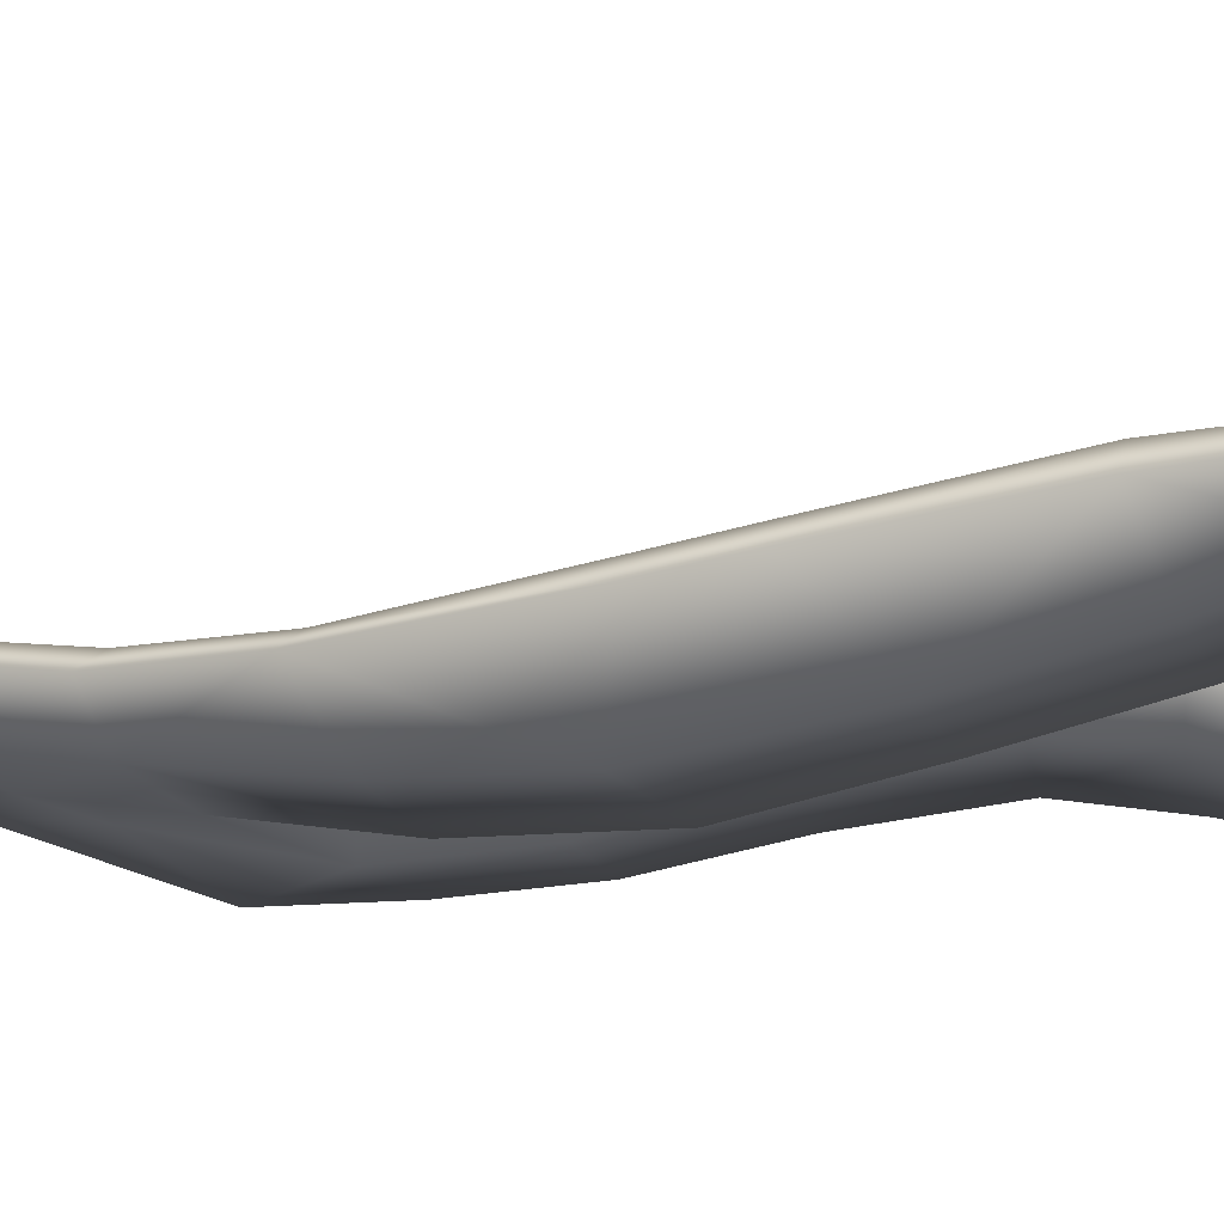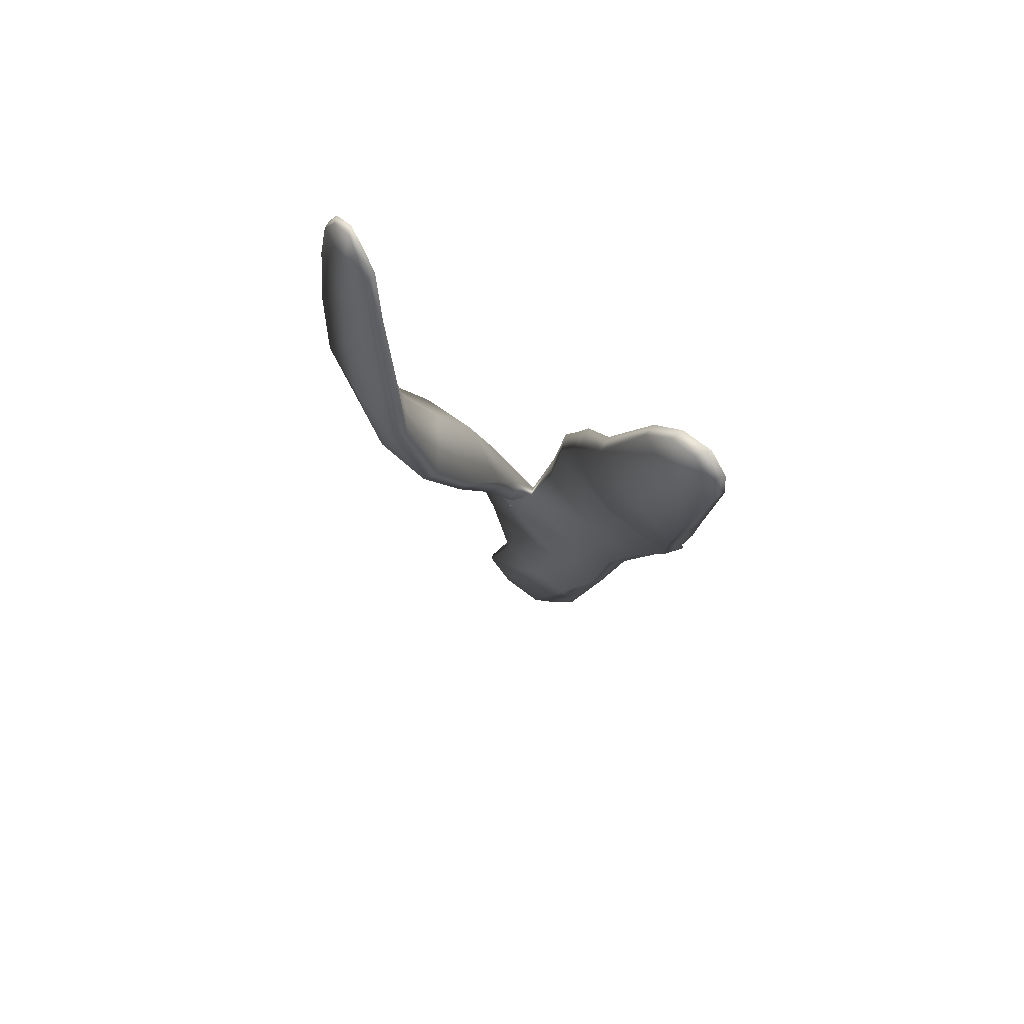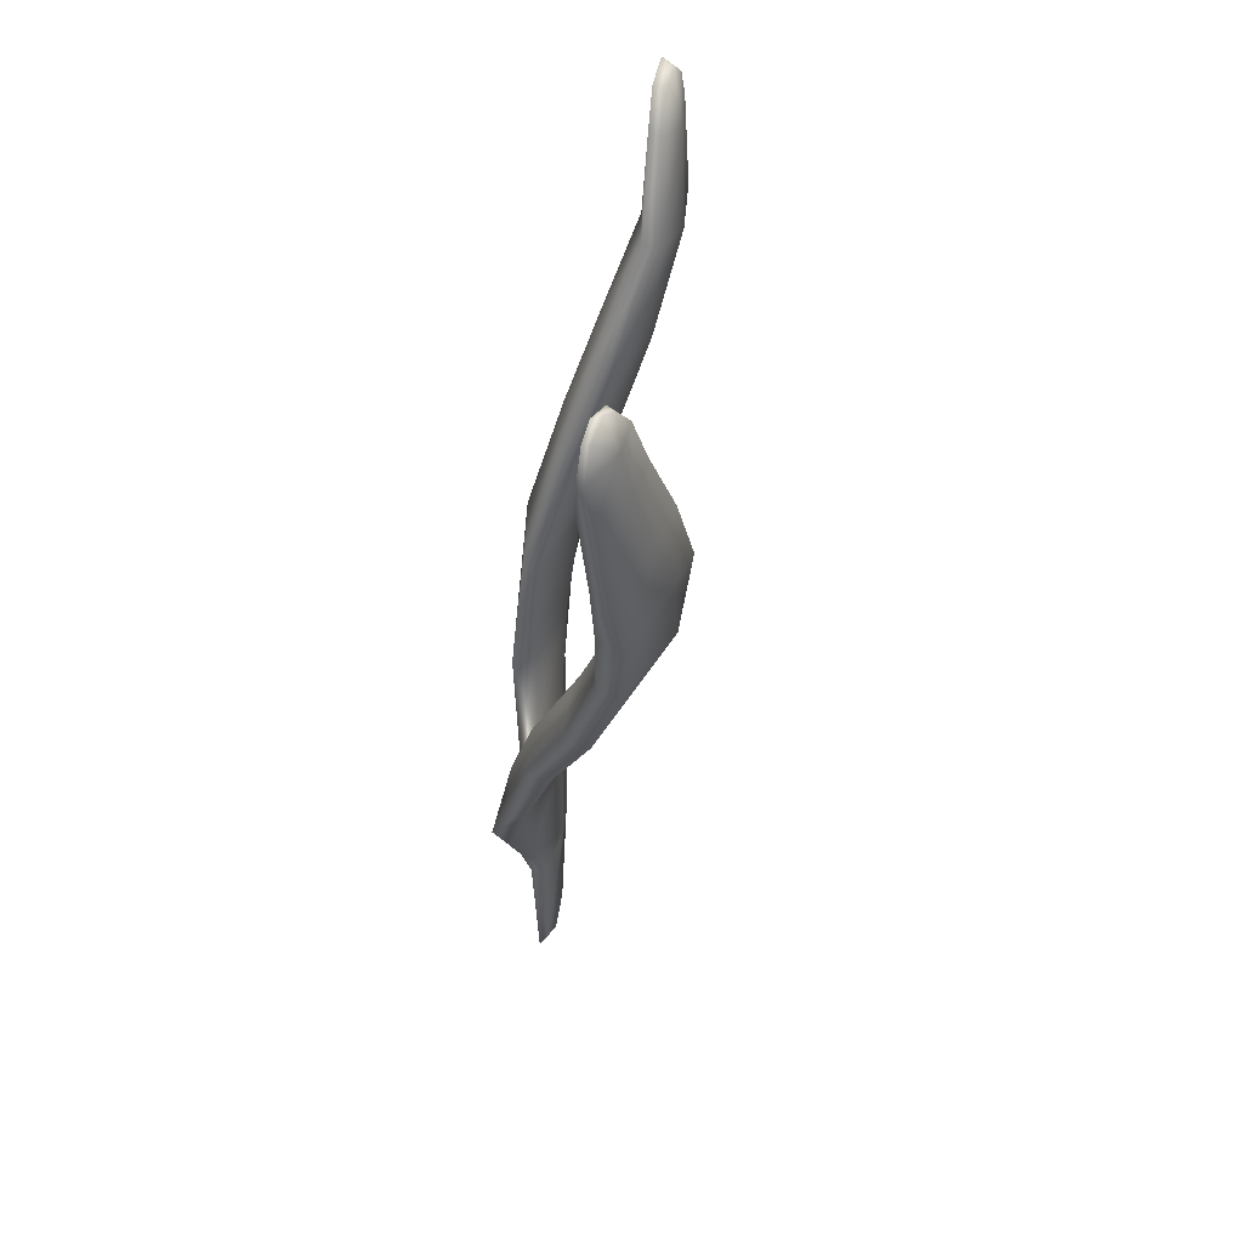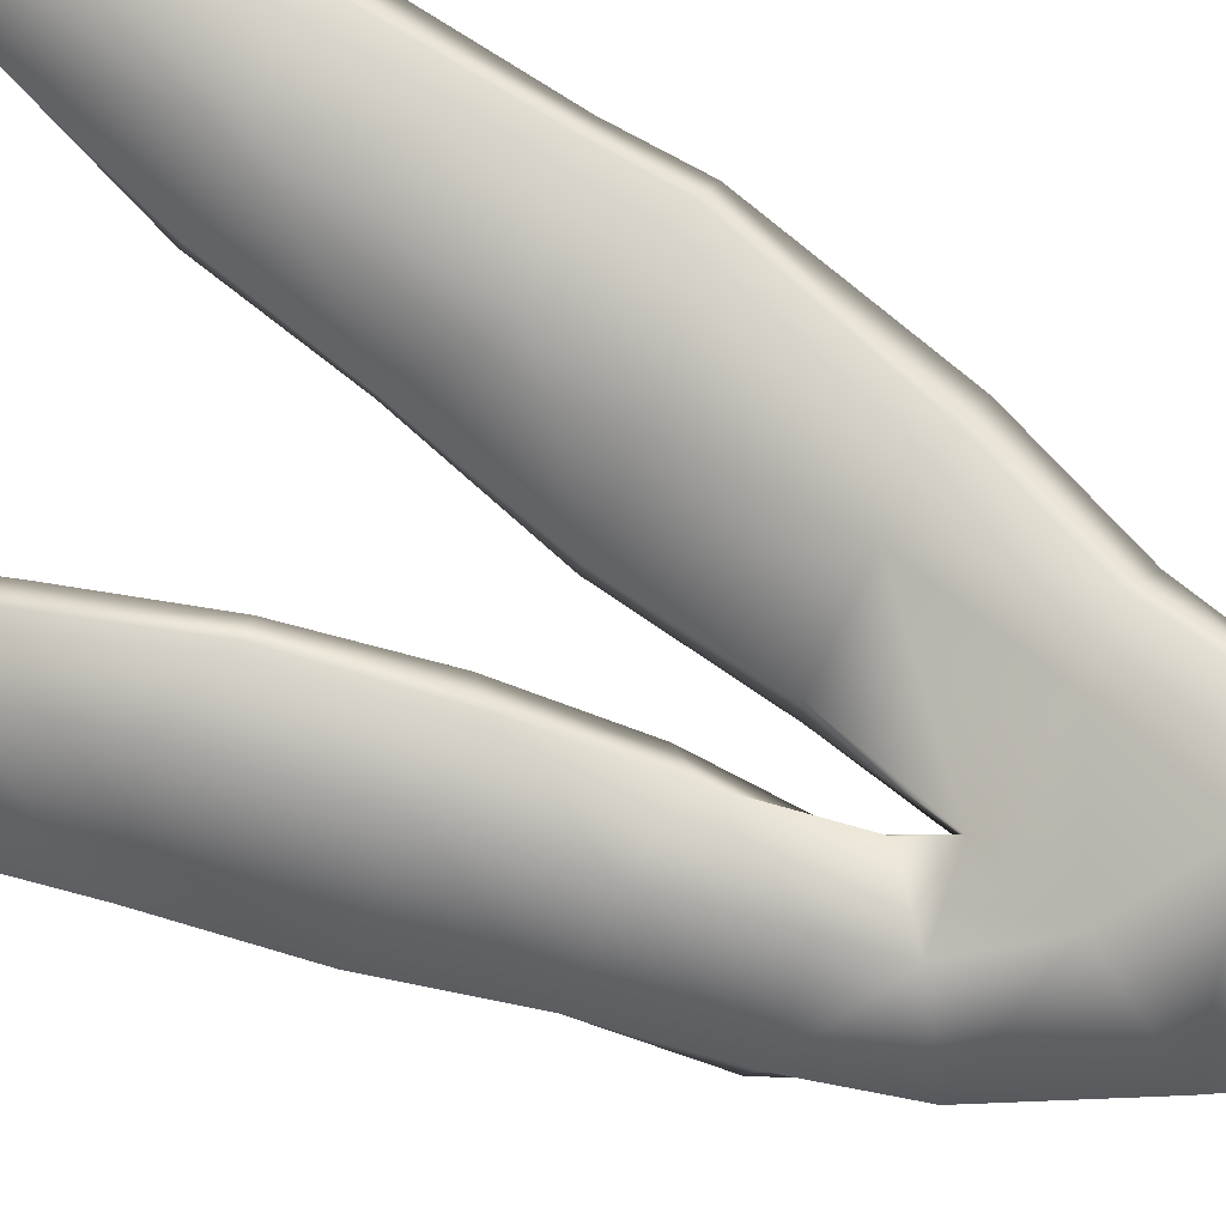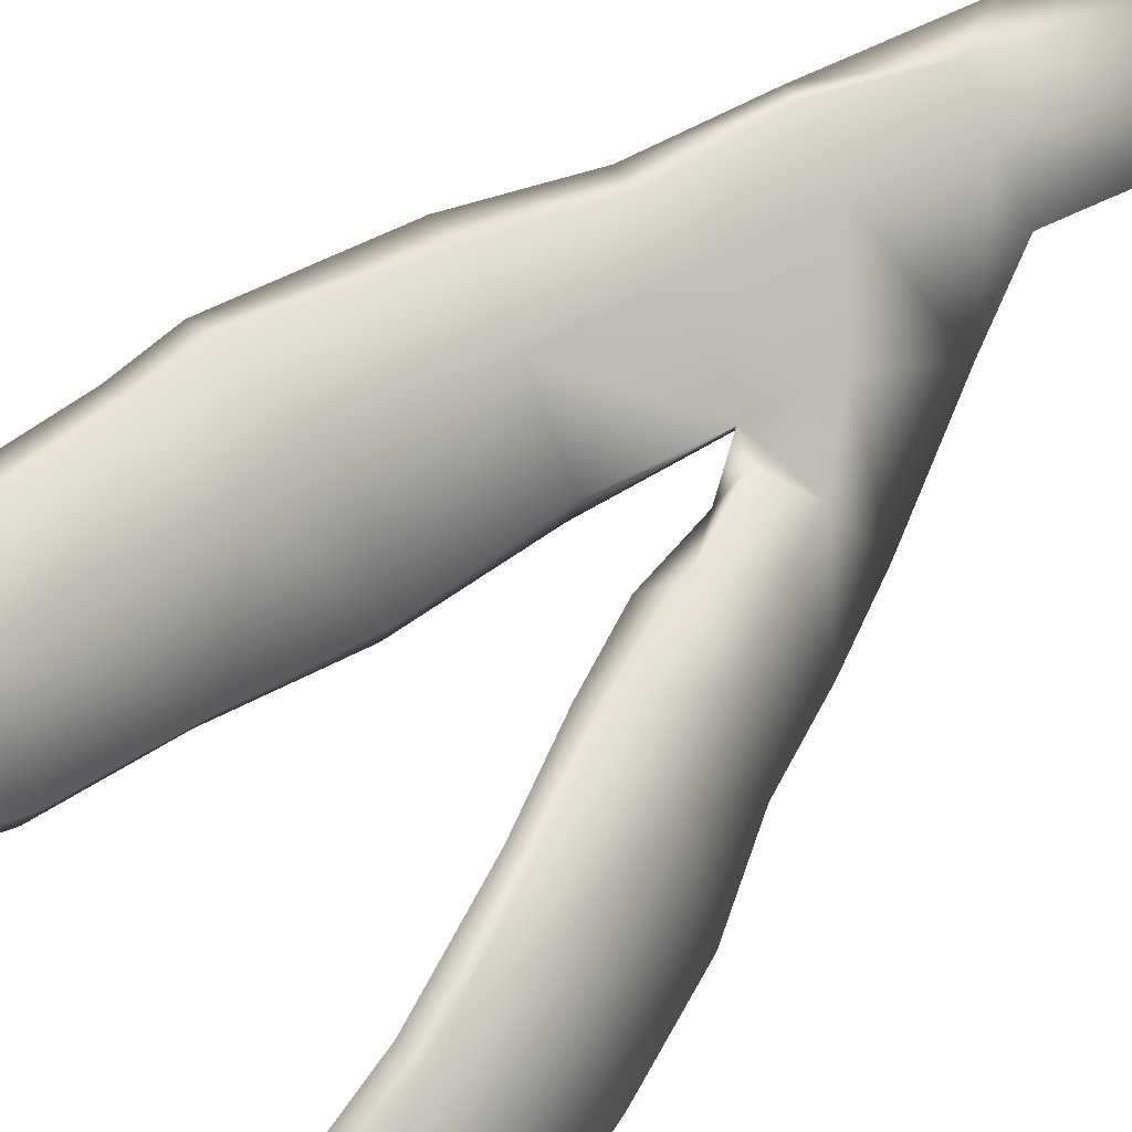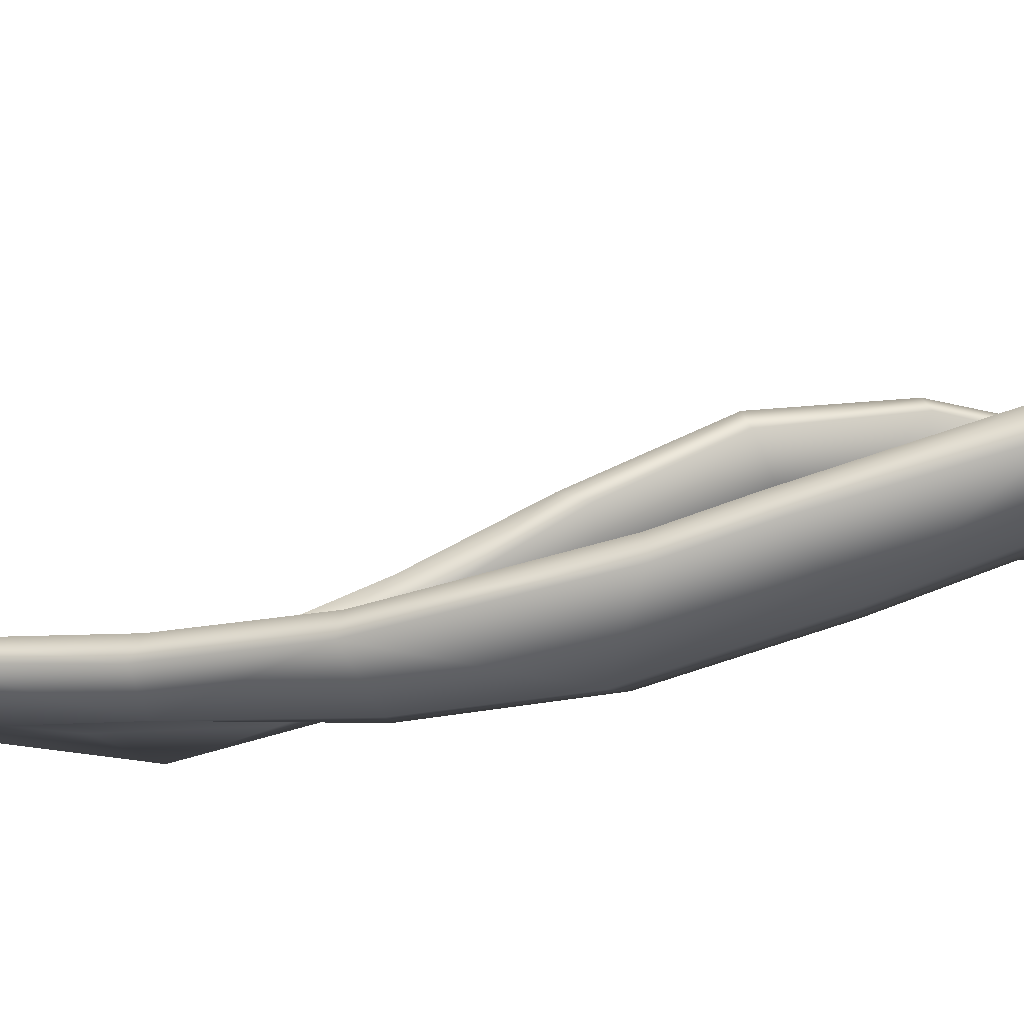
<metadata>
{"format":"obj","ext":"obj","renderer":"f3d","projection":"perspective","resolution":1024,"background":"white","views":[{"elev":19.1,"azim":106.3,"up":"+Z"},{"elev":68.7,"azim":-4.4,"up":"+Y"},{"elev":51.1,"azim":-122.5,"up":"+Y"},{"elev":46.7,"azim":-59.1,"up":"+Z"},{"elev":56.0,"azim":-137.9,"up":"+Z"},{"elev":30.3,"azim":87.7,"up":"+Z"}]}
</metadata>
<code>
g default
v 86.81 -1.887 -73.12
v 86.35 -1.602 -73.44
v 86.68 -0.4734 -73.32
v 87.24 -0.6949 -72.95
v 87.51 -1.194 -72.43
v 87.22 -1.785 -72.65
v 87.6 0.4085 -72.76
v 87.88 0.3178 -72.23
v 87.01 0.6479 -73.22
v 86.94 1.621 -73.24
v 87.89 1.561 -72.63
v 88.14 1.464 -72.1
v 88.12 2.856 -72.49
v 88.47 2.594 -71.76
v 87.2 2.895 -73.13
v 87.3 4.264 -72.88
v 88.21 4.058 -72.28
v 88.64 4.238 -71.23
v 88.13 5.459 -71.83
v 88.55 4.911 -71.03
v 87.41 5.536 -72.36
v 87.41 6.704 -71.88
v 88.1 6.631 -71.36
v 88.48 6.406 -70.59
v 88.09 7.633 -70.91
v 88.45 7.572 -70.32
v 87.53 7.808 -71.28
v 87.91 8.772 -70.96
v 88.32 8.569 -70.66
v 88.59 8.491 -70.28
v 88.42 9.122 -70.48
v 88.56 8.881 -70.29
v 88.16 9.058 -70.75
v 87.36 -0.6391 -72.41
v 86.98 -1.895 -72.74
v 87.71 0.3612 -72.18
v 87.9 1.553 -72.06
v 88.2 2.646 -71.75
v 88.4 4.233 -71.18
v 88.33 4.857 -70.99
v 88.2 6.381 -70.52
v 88.24 7.588 -70.25
v 88.46 8.533 -70.18
v 88.41 8.87 -70.26
v 88.25 9.066 -70.46
v 88.04 9.023 -70.68
v 87.81 8.737 -70.87
v 87.43 7.767 -71.13
v 87.28 6.576 -71.67
v 87.28 5.399 -72.18
v 87.23 4.19 -72.68
v 87.12 2.859 -72.87
v 86.89 1.82 -73.02
v 87.45 1.528 -72.37
v 87.65 2.75 -72.16
v 87.78 4.032 -71.86
v 87.7 4.805 -71.63
v 87.65 6.365 -71.05
v 87.76 7.539 -70.62
v 88.04 8.542 -70.47
v 86.63 0.2004 -73.52
v 86.85 1.115 -73.39
v 86.39 2.232 -73.66
v 86.21 1.533 -74.04
v 86.64 2.317 -73.07
v 85.77 2.401 -74.07
v 85.55 3.357 -73.94
v 86.08 3.244 -73.54
v 86.43 3.215 -72.72
v 85.69 4.197 -73.28
v 86.06 4.108 -72.36
v 85.11 4.306 -73.74
v 84.78 5.387 -73.55
v 85.3 5.406 -73.03
v 85.64 5.081 -72.11
v 85.18 6.187 -73.02
v 85.33 6.208 -72.19
v 84.71 6.254 -73.59
v 84.63 7.073 -73.69
v 85.08 7.074 -73.19
v 85.27 7.122 -72.48
v 85.05 7.831 -73.32
v 85.18 7.968 -72.8
v 84.7 7.954 -73.76
v 84.69 8.487 -73.76
v 85.02 8.355 -73.41
v 85.16 8.535 -73.05
v 84.94 8.871 -73.47
v 85.05 8.816 -73.23
v 84.79 8.782 -73.65
v 84.64 8.461 -73.69
v 84.76 8.766 -73.56
v 84.55 7.958 -73.68
v 84.47 7.064 -73.6
v 84.47 6.162 -73.4
v 84.62 5.294 -73.35
v 84.94 4.207 -73.51
v 85.42 3.218 -73.74
v 85.72 2.283 -73.9
v 86.02 1.441 -73.94
v 86.39 0.2909 -73.51
v 86.58 -0.43 -73.15
v 86.33 -1.48 -73.34
v 86.57 -1.816 -73.08
v 86.96 -0.5259 -72.7
v 87.23 0.5106 -72.53
v 86.7 1.067 -73.1
v 86.31 1.718 -73.33
v 86.14 2.221 -73.25
v 85.79 3.114 -73.06
v 85.41 4.023 -72.77
v 84.99 5.313 -72.47
v 84.78 6.394 -72.64
v 84.71 7.124 -72.93
v 84.75 7.97 -73.15
v 84.81 8.455 -73.24
v 84.92 8.874 -73.34
v 84.98 8.761 -73.18
v 85.04 8.485 -72.98
v 85.04 7.935 -72.81
v 85.08 7.06 -72.46
v 85.15 6.162 -72.2
v 85.46 5.03 -72.09
v 85.89 3.907 -72.38
v 86.26 2.936 -72.7
v 86.6 2.064 -72.9
g seaweed3 group1 kelp foliage4
f 1 2 4
f 4 2 3
f 1 4 6
f 6 4 5
f 7 8 4
f 4 8 5
f 4 3 7
f 7 3 9
f 7 9 11
f 11 9 10
f 7 11 8
f 8 11 12
f 13 14 11
f 11 14 12
f 10 15 11
f 11 15 13
f 15 16 13
f 13 16 17
f 13 17 14
f 14 17 18
f 17 19 18
f 18 19 20
f 16 21 17
f 17 21 19
f 21 22 19
f 19 22 23
f 23 24 19
f 19 24 20
f 23 25 24
f 24 25 26
f 22 27 23
f 23 27 25
f 27 28 25
f 25 28 29
f 25 29 26
f 26 29 30
f 31 32 29
f 29 32 30
f 28 33 29
f 29 33 31
f 34 35 5
f 5 35 6
f 5 8 34
f 34 8 36
f 8 12 36
f 36 12 37
f 12 14 37
f 37 14 38
f 14 18 38
f 38 18 39
f 18 20 39
f 39 20 40
f 24 41 20
f 20 41 40
f 24 26 41
f 41 26 42
f 26 30 42
f 42 30 43
f 30 32 43
f 43 32 44
f 32 31 44
f 44 31 45
f 31 33 45
f 45 33 46
f 33 28 46
f 46 28 47
f 28 27 47
f 47 27 48
f 27 22 48
f 48 22 49
f 22 21 49
f 49 21 50
f 21 16 50
f 50 16 51
f 16 15 51
f 51 15 52
f 10 53 15
f 15 53 52
f 52 53 55
f 55 53 54
f 54 37 55
f 55 37 38
f 39 56 38
f 38 56 55
f 56 51 55
f 55 51 52
f 40 57 39
f 39 57 56
f 56 57 51
f 51 57 50
f 41 58 40
f 40 58 57
f 57 58 50
f 50 58 49
f 49 58 48
f 48 58 59
f 58 41 59
f 59 41 42
f 43 60 42
f 42 60 59
f 59 60 48
f 48 60 47
f 47 60 46
f 46 60 45
f 43 44 60
f 60 44 45
f 3 61 9
f 9 61 62
f 61 64 62
f 9 62 10
f 62 63 10
f 10 63 65
f 62 64 63
f 63 64 66
f 63 66 68
f 68 66 67
f 63 68 65
f 65 68 69
f 68 70 69
f 69 70 71
f 68 67 70
f 70 67 72
f 70 72 74
f 74 72 73
f 74 75 70
f 70 75 71
f 76 77 74
f 74 77 75
f 74 73 76
f 76 73 78
f 76 78 80
f 80 78 79
f 80 81 76
f 76 81 77
f 82 83 80
f 80 83 81
f 80 79 82
f 82 79 84
f 82 84 86
f 86 84 85
f 82 86 83
f 83 86 87
f 88 89 86
f 86 89 87
f 85 90 86
f 86 90 88
f 91 92 85
f 85 92 90
f 85 84 91
f 91 84 93
f 84 79 93
f 93 79 94
f 79 78 94
f 94 78 95
f 78 73 95
f 95 73 96
f 73 72 96
f 96 72 97
f 72 67 97
f 97 67 98
f 67 66 98
f 98 66 99
f 66 64 99
f 99 64 100
f 61 101 64
f 64 101 100
f 3 102 61
f 61 102 101
f 2 103 3
f 3 103 102
f 102 103 105
f 105 103 104
f 104 35 105
f 105 35 34
f 36 106 34
f 34 106 105
f 37 54 36
f 36 54 106
f 102 105 101
f 101 105 106
f 101 106 107
f 107 106 54
f 54 53 107
f 101 107 100
f 100 107 108
f 100 108 99
f 99 108 109
f 109 110 99
f 99 110 98
f 110 111 98
f 98 111 97
f 111 112 97
f 97 112 96
f 112 113 96
f 96 113 95
f 113 114 95
f 95 114 94
f 114 115 94
f 94 115 93
f 115 116 93
f 93 116 91
f 91 116 92
f 92 116 117
f 117 88 92
f 92 88 90
f 88 117 89
f 89 117 118
f 89 118 87
f 87 118 119
f 87 119 83
f 83 119 120
f 83 120 81
f 81 120 121
f 81 121 77
f 77 121 122
f 77 122 75
f 75 122 123
f 75 123 71
f 71 123 124
f 71 124 69
f 69 124 125
f 69 125 65
f 65 125 126
f 126 53 65
f 65 53 10
f 107 53 108
f 108 53 126
f 108 126 109
f 126 125 109
f 109 125 110
f 125 124 110
f 110 124 111
f 124 123 111
f 111 123 112
f 123 122 112
f 112 122 113
f 122 121 113
f 113 121 114
f 121 120 114
f 114 120 115
f 120 119 115
f 115 119 116
f 119 118 116
f 116 118 117
f 6 35 1
f 1 35 104
f 103 2 104
f 104 2 1

</code>
